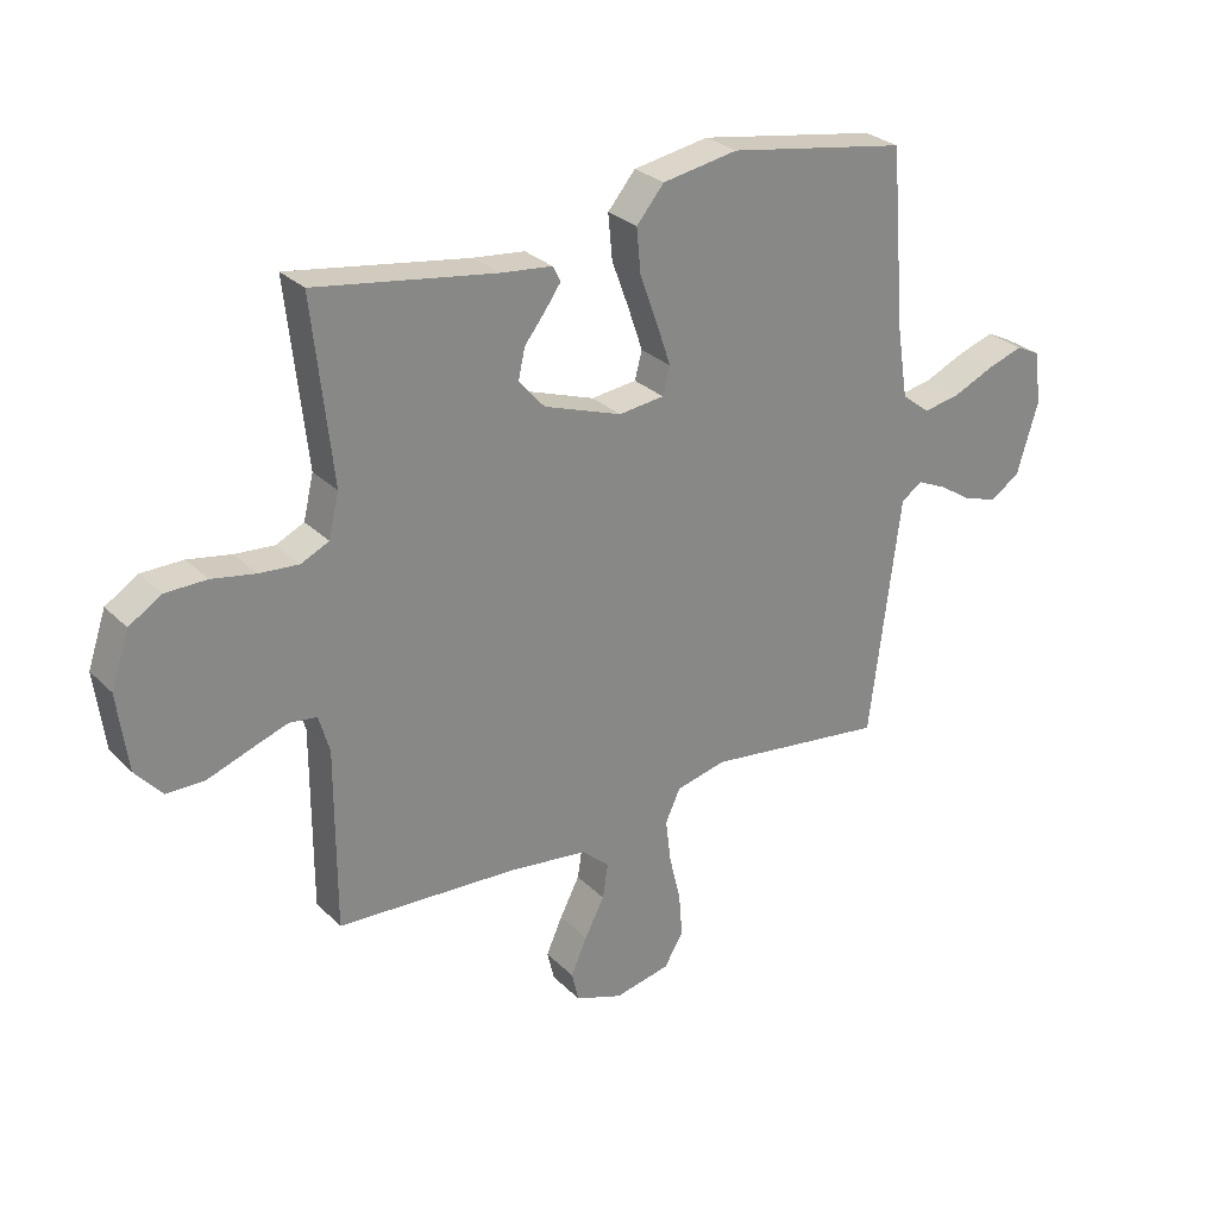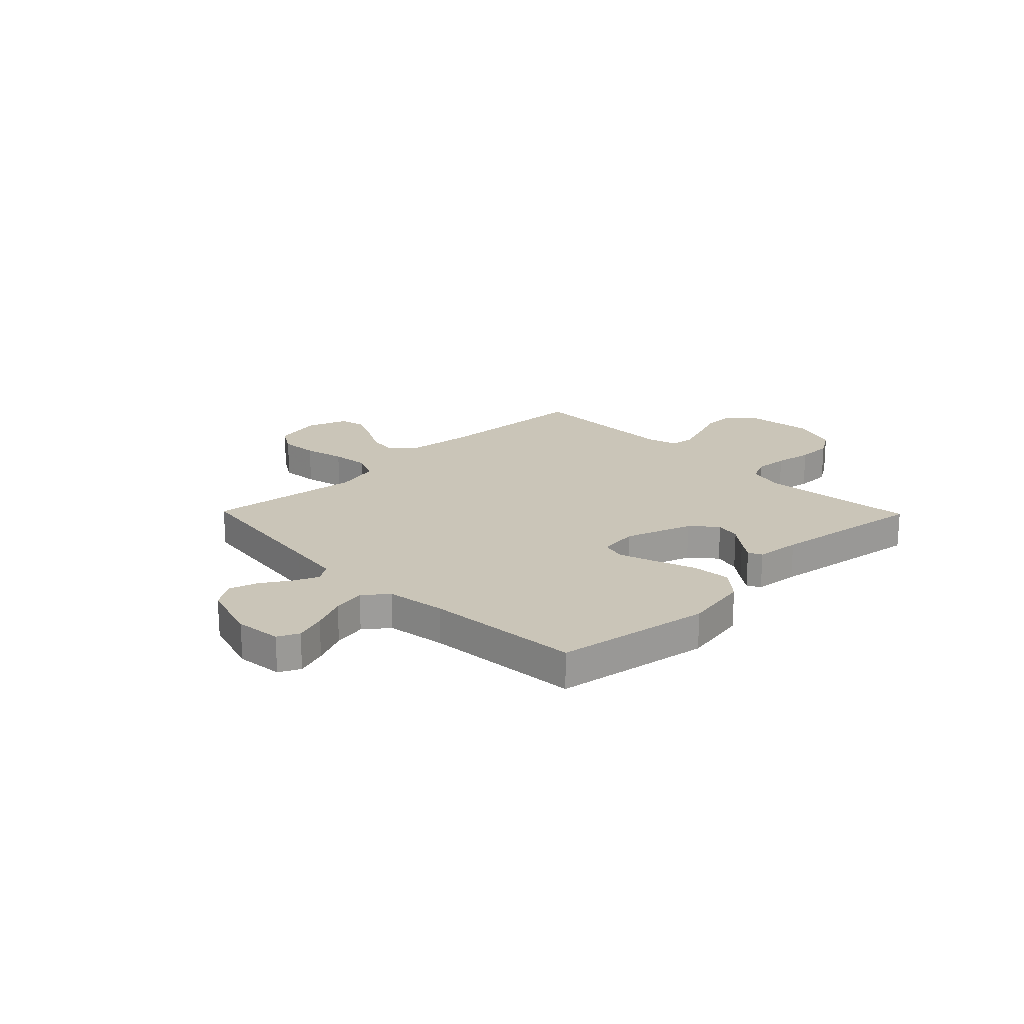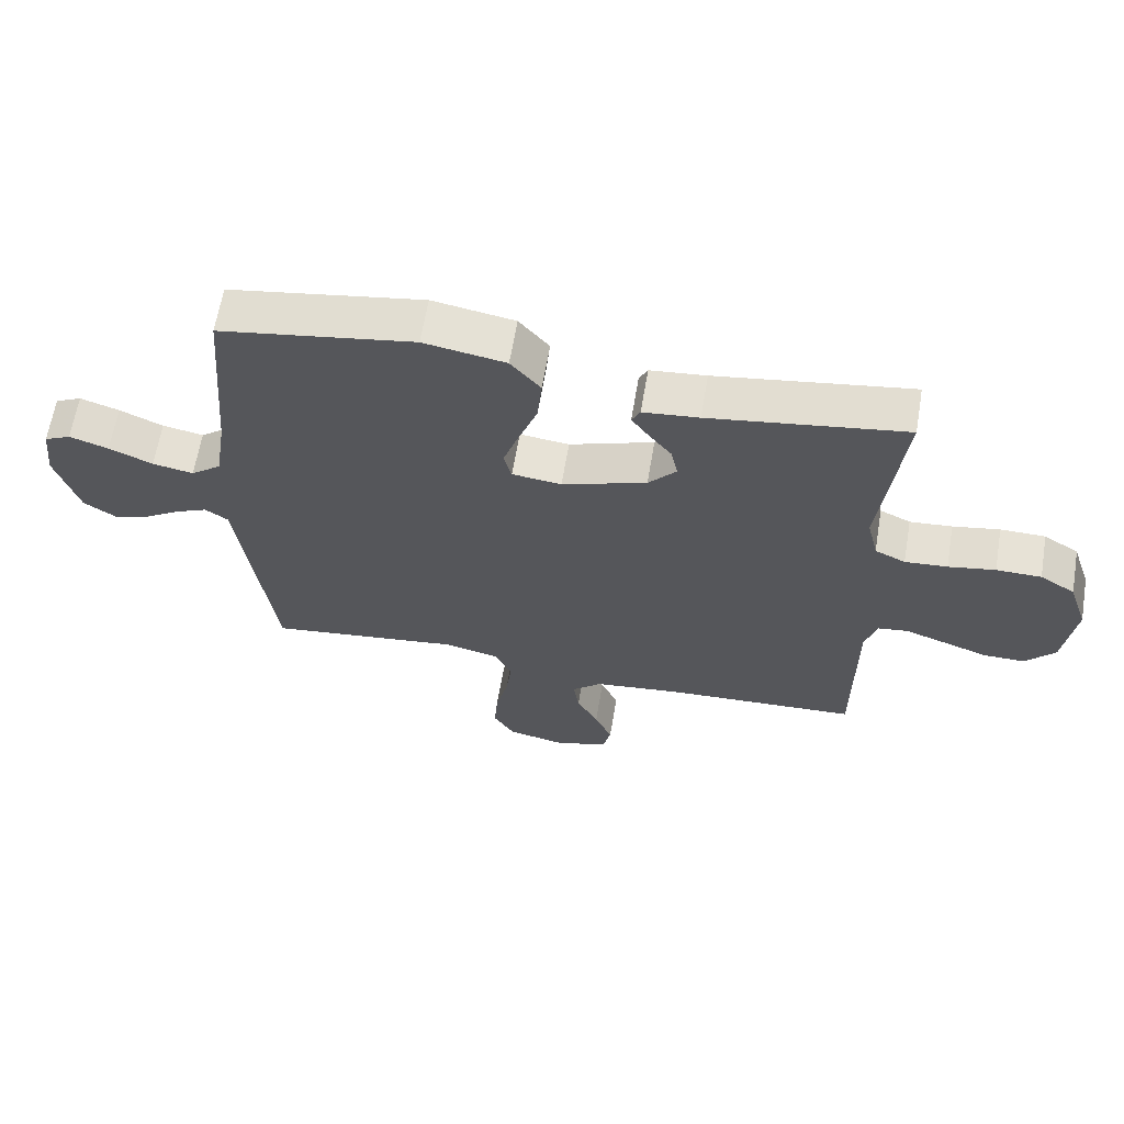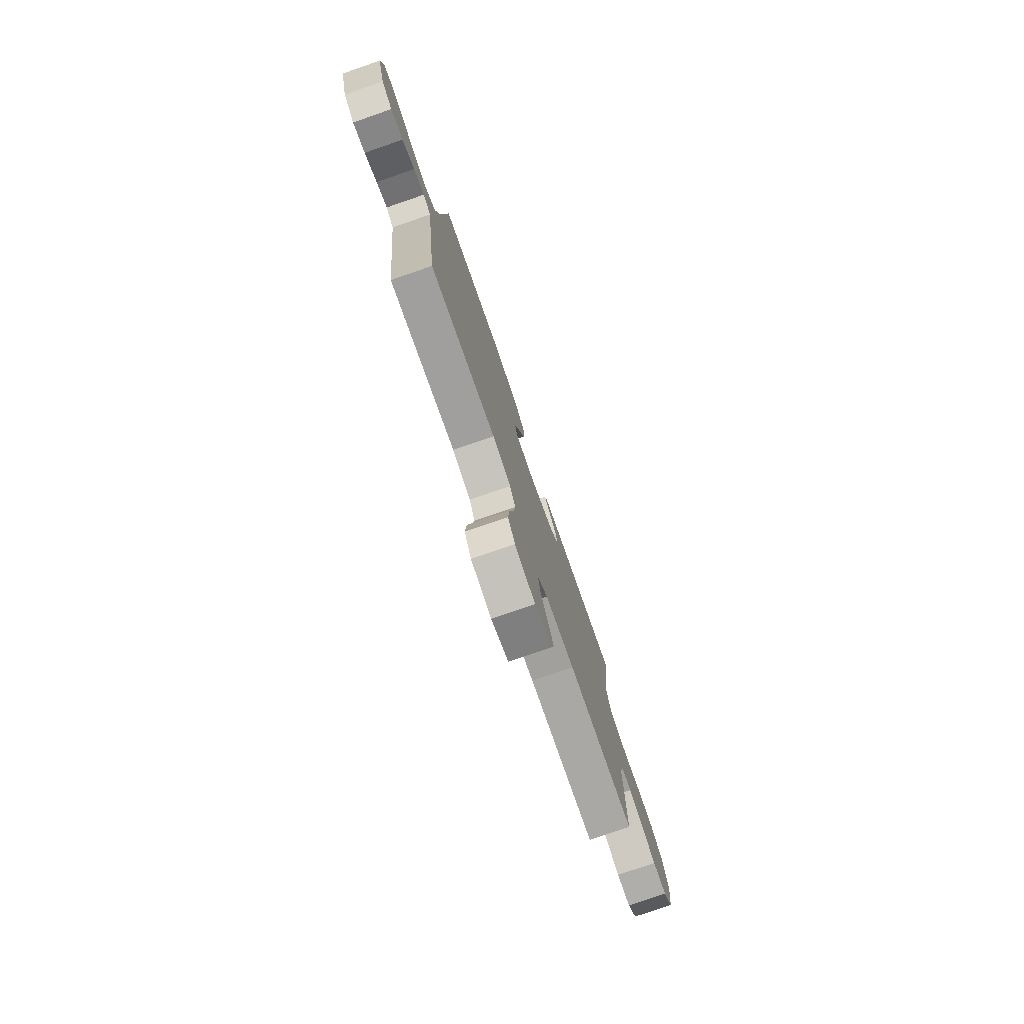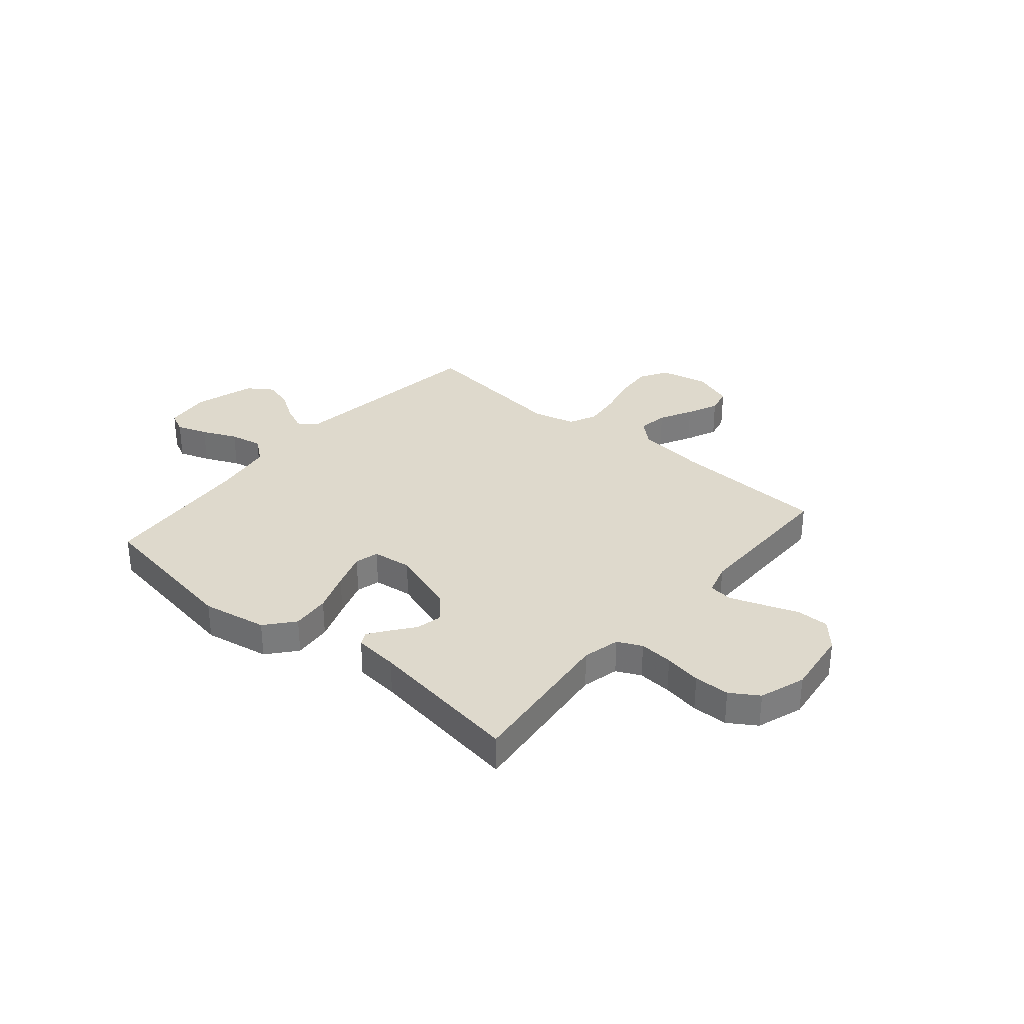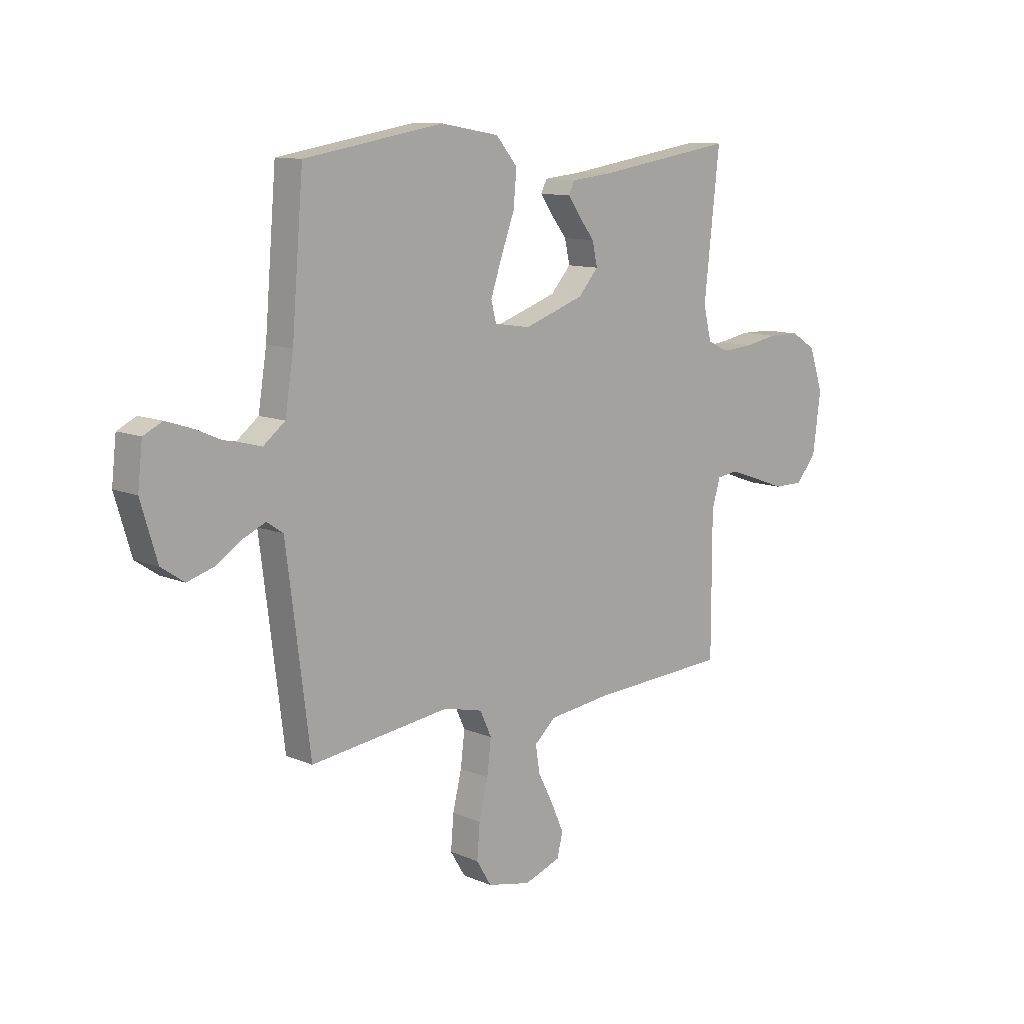
<metadata>
{"format":"obj","ext":"obj","renderer":"f3d","projection":"perspective","resolution":1024,"background":"white","views":[{"elev":28.1,"azim":145.1,"up":"+Z"},{"elev":20.3,"azim":-44.3,"up":"+Y"},{"elev":63.6,"azim":9.5,"up":"+Z"},{"elev":-77.9,"azim":-71.0,"up":"+Z"},{"elev":32.1,"azim":40.2,"up":"+Y"},{"elev":11.0,"azim":-43.8,"up":"+Z"}]}
</metadata>
<code>
v -0.5 0.07 0.5
v -0.2 0.07 0.55
v -0.074 0.07 0.528
v -0.028 0.07 0.473
v -0.035 0.07 0.398
v -0.064 0.07 0.319
v -0.088 0.07 0.248
v -0.076 0.07 0.202
v 0 0.07 0.193
v 0.13 0.07 0.238
v 0.173 0.07 0.287
v 0.162 0.07 0.337
v 0.127 0.07 0.382
v 0.101 0.07 0.419
v 0.114 0.07 0.445
v 0.2 0.07 0.454
v 0.5 0.07 0.5
v 0.467 0.07 0.2
v 0.484 0.07 0.128
v 0.531 0.07 0.106
v 0.596 0.07 0.111
v 0.668 0.07 0.124
v 0.737 0.07 0.123
v 0.791 0.07 0.089
v 0.821 0.07 0
v 0.804 0.07 -0.129
v 0.759 0.07 -0.18
v 0.696 0.07 -0.18
v 0.627 0.07 -0.155
v 0.564 0.07 -0.133
v 0.518 0.07 -0.139
v 0.5 0.07 -0.2
v 0.5 0.07 -0.5
v 0.2 0.07 -0.516
v 0.068 0.07 -0.532
v 0.022 0.07 -0.573
v 0.031 0.07 -0.631
v 0.064 0.07 -0.695
v 0.091 0.07 -0.756
v 0.079 0.07 -0.806
v 0 0.07 -0.834
v -0.093 0.07 -0.814
v -0.125 0.07 -0.761
v -0.119 0.07 -0.688
v -0.1 0.07 -0.609
v -0.091 0.07 -0.536
v -0.116 0.07 -0.482
v -0.2 0.07 -0.462
v -0.5 0.07 -0.5
v -0.538 0.07 -0.2
v -0.551 0.07 -0.099
v -0.586 0.07 -0.075
v -0.635 0.07 -0.097
v -0.691 0.07 -0.133
v -0.747 0.07 -0.15
v -0.796 0.07 -0.117
v -0.831 0.07 0
v -0.821 0.07 0.09
v -0.78 0.07 0.11
v -0.72 0.07 0.09
v -0.653 0.07 0.06
v -0.59 0.07 0.048
v -0.543 0.07 0.085
v -0.525 0.07 0.2
v -0.5 0 0.5
v -0.2 0 0.55
v -0.074 0 0.528
v -0.028 0 0.473
v -0.035 0 0.398
v -0.064 0 0.319
v -0.088 0 0.248
v -0.076 0 0.202
v 0 0 0.193
v 0.13 0 0.238
v 0.173 0 0.287
v 0.162 0 0.337
v 0.127 0 0.382
v 0.101 0 0.419
v 0.114 0 0.445
v 0.2 0 0.454
v 0.5 0 0.5
v 0.467 0 0.2
v 0.484 0 0.128
v 0.531 0 0.106
v 0.596 0 0.111
v 0.668 0 0.124
v 0.737 0 0.123
v 0.791 0 0.089
v 0.821 0 0
v 0.804 0 -0.129
v 0.759 0 -0.18
v 0.696 0 -0.18
v 0.627 0 -0.155
v 0.564 0 -0.133
v 0.518 0 -0.139
v 0.5 0 -0.2
v 0.5 0 -0.5
v 0.2 0 -0.516
v 0.068 0 -0.532
v 0.022 0 -0.573
v 0.031 0 -0.631
v 0.064 0 -0.695
v 0.091 0 -0.756
v 0.079 0 -0.806
v 0 0 -0.834
v -0.093 0 -0.814
v -0.125 0 -0.761
v -0.119 0 -0.688
v -0.1 0 -0.609
v -0.091 0 -0.536
v -0.116 0 -0.482
v -0.2 0 -0.462
v -0.5 0 -0.5
v -0.538 0 -0.2
v -0.551 0 -0.099
v -0.586 0 -0.075
v -0.635 0 -0.097
v -0.691 0 -0.133
v -0.747 0 -0.15
v -0.796 0 -0.117
v -0.831 0 0
v -0.821 0 0.09
v -0.78 0 0.11
v -0.72 0 0.09
v -0.653 0 0.06
v -0.59 0 0.048
v -0.543 0 0.085
v -0.525 0 0.2
f 58 59 60 61
f 58 61 62
f 57 58 62
f 56 57 62
f 53 54 55 56
f 52 53 56 62
f 51 52 62 63
f 48 49 50
f 47 48 50 51
f 42 43 44 45
f 42 45 46
f 41 42 46
f 40 41 46
f 37 38 39 40
f 37 40 46 47
f 32 33 34
f 31 32 34 35
f 26 27 28 29
f 26 29 30
f 25 26 30
f 24 25 30 31
f 21 22 23 24
f 20 21 24 31
f 16 17 18
f 16 18 19
f 15 16 19
f 12 13 14 15
f 12 15 19
f 11 12 19
f 10 11 19
f 9 10 19 20
f 3 4 5 6
f 3 6 7
f 64 1 2 3
f 64 3 7
f 47 51 63 64
f 36 37 47 64
f 35 36 64 7
f 8 9 20 31
f 8 31 35
f 7 8 35
f 125 124 123 122
f 126 125 122
f 126 122 121
f 126 121 120
f 120 119 118 117
f 126 120 117 116
f 127 126 116 115
f 114 113 112
f 115 114 112 111
f 109 108 107 106
f 110 109 106
f 110 106 105
f 110 105 104
f 104 103 102 101
f 111 110 104 101
f 98 97 96
f 99 98 96 95
f 93 92 91 90
f 94 93 90
f 94 90 89
f 95 94 89 88
f 88 87 86 85
f 95 88 85 84
f 82 81 80
f 83 82 80
f 83 80 79
f 79 78 77 76
f 83 79 76
f 83 76 75
f 83 75 74
f 84 83 74 73
f 70 69 68 67
f 71 70 67
f 67 66 65 128
f 71 67 128
f 128 127 115 111
f 128 111 101 100
f 71 128 100 99
f 95 84 73 72
f 99 95 72
f 99 72 71
f 1 65 66 2
f 2 66 67 3
f 3 67 68 4
f 4 68 69 5
f 5 69 70 6
f 6 70 71 7
f 7 71 72 8
f 8 72 73 9
f 9 73 74 10
f 10 74 75 11
f 11 75 76 12
f 12 76 77 13
f 13 77 78 14
f 14 78 79 15
f 15 79 80 16
f 16 80 81 17
f 17 81 82 18
f 18 82 83 19
f 19 83 84 20
f 20 84 85 21
f 21 85 86 22
f 22 86 87 23
f 23 87 88 24
f 24 88 89 25
f 25 89 90 26
f 26 90 91 27
f 27 91 92 28
f 28 92 93 29
f 29 93 94 30
f 30 94 95 31
f 31 95 96 32
f 32 96 97 33
f 33 97 98 34
f 34 98 99 35
f 35 99 100 36
f 36 100 101 37
f 37 101 102 38
f 38 102 103 39
f 39 103 104 40
f 40 104 105 41
f 41 105 106 42
f 42 106 107 43
f 43 107 108 44
f 44 108 109 45
f 45 109 110 46
f 46 110 111 47
f 47 111 112 48
f 48 112 113 49
f 49 113 114 50
f 50 114 115 51
f 51 115 116 52
f 52 116 117 53
f 53 117 118 54
f 54 118 119 55
f 55 119 120 56
f 56 120 121 57
f 57 121 122 58
f 58 122 123 59
f 59 123 124 60
f 60 124 125 61
f 61 125 126 62
f 62 126 127 63
f 63 127 128 64
f 64 128 65 1

</code>
